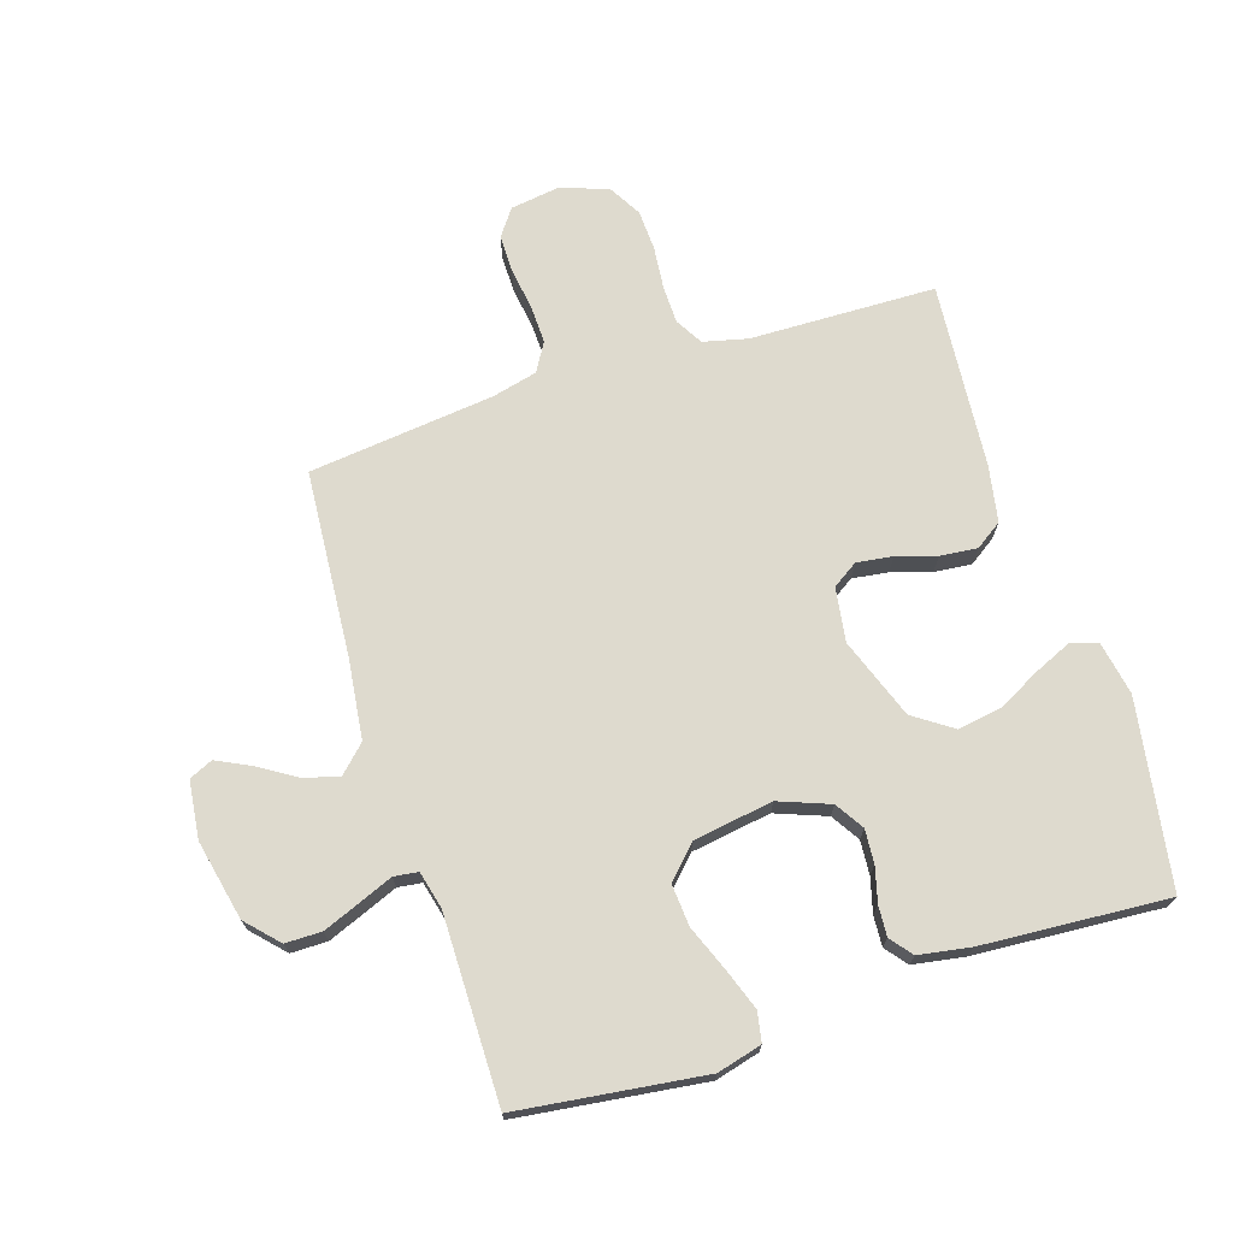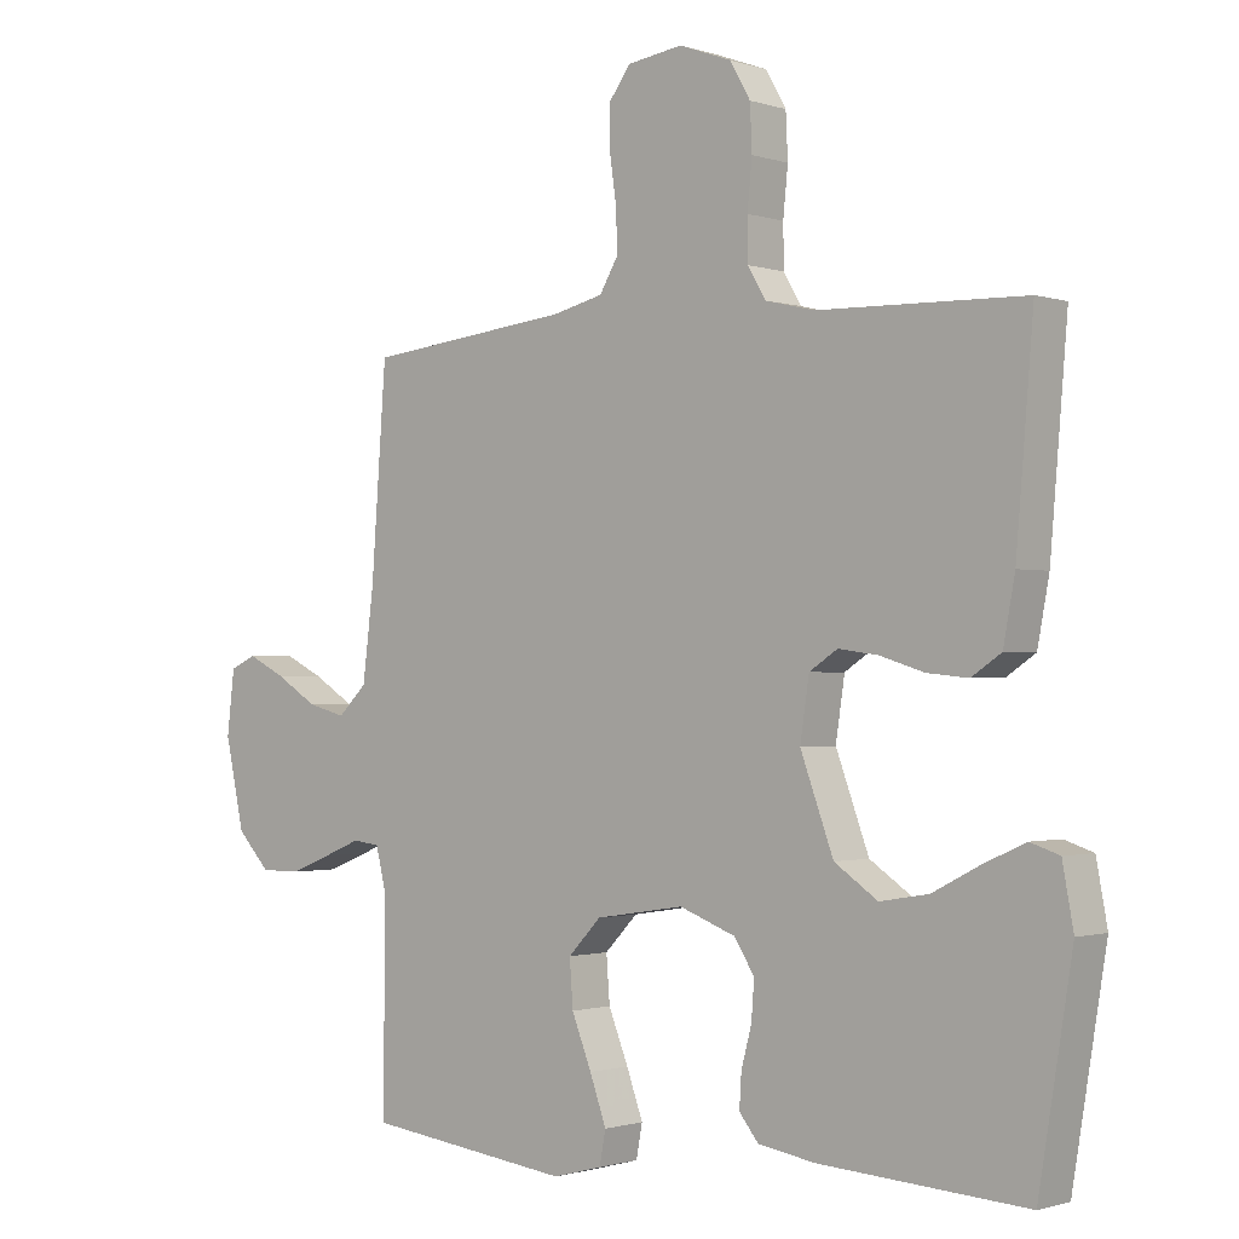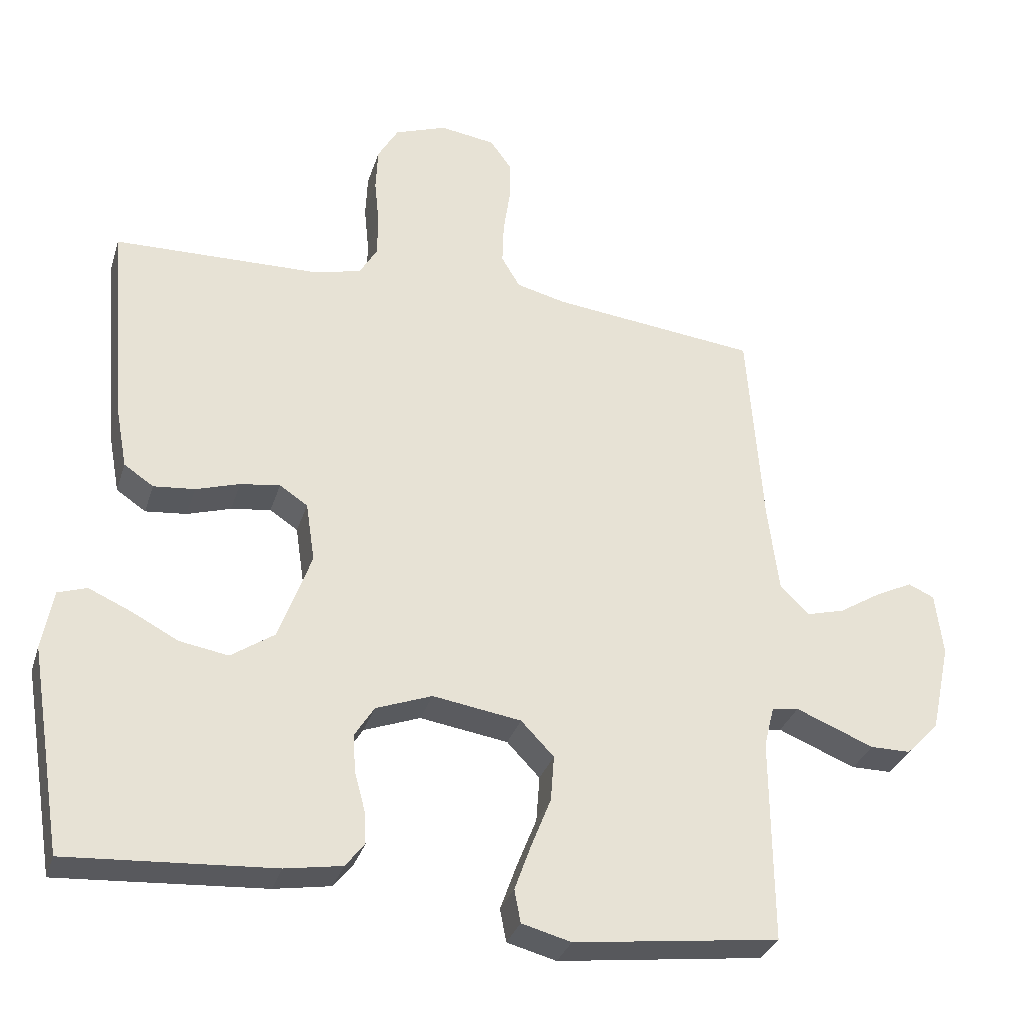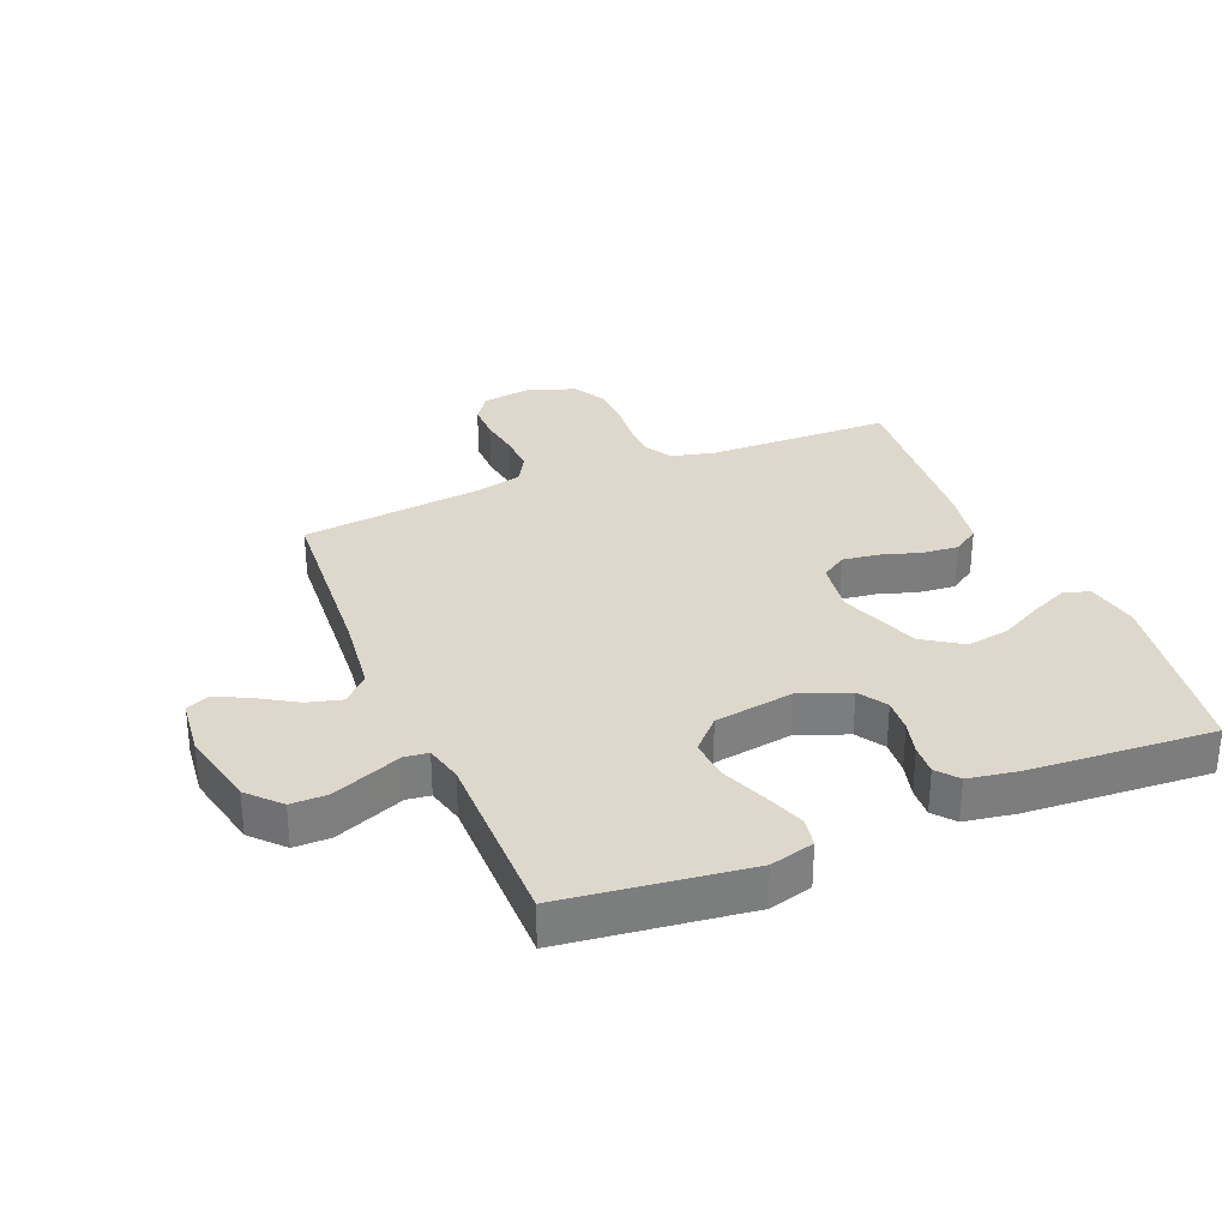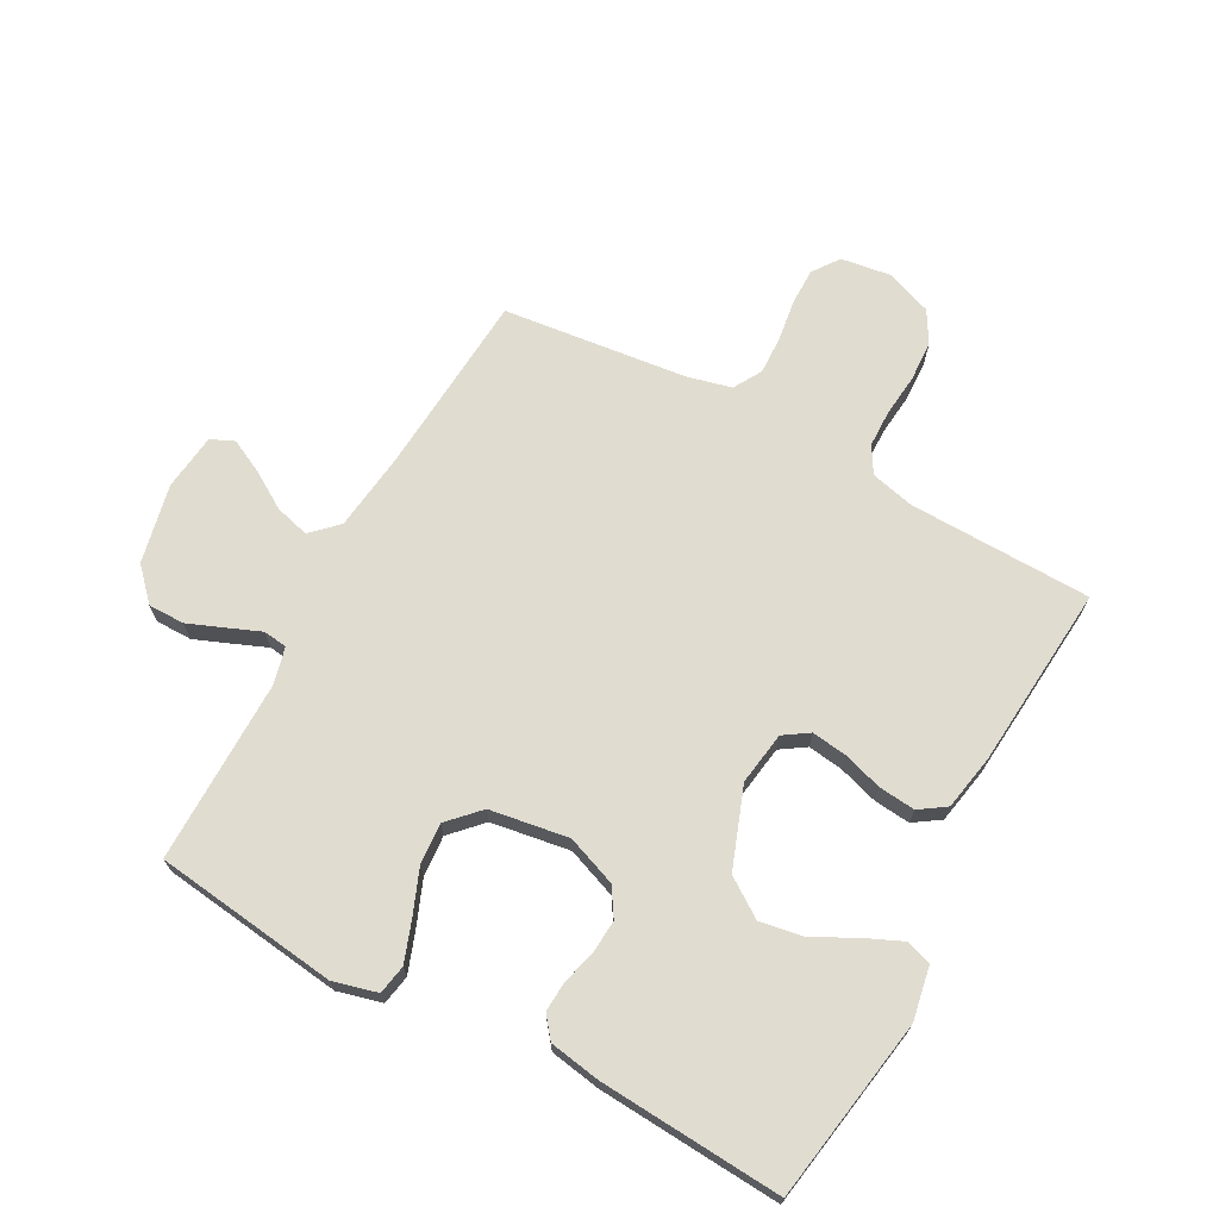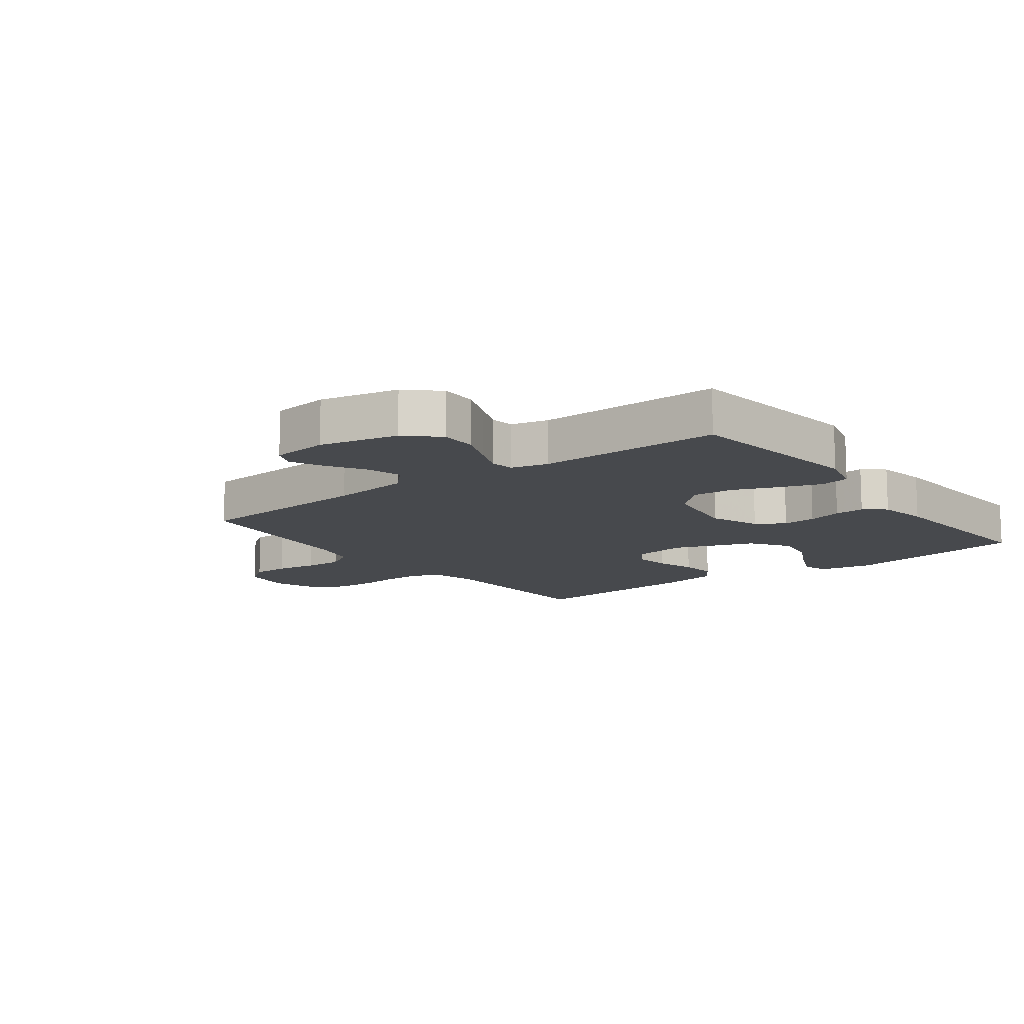
<metadata>
{"format":"obj","ext":"obj","renderer":"f3d","projection":"perspective","resolution":1024,"background":"white","views":[{"elev":71.2,"azim":162.3,"up":"+Y"},{"elev":-1.1,"azim":-139.7,"up":"+Z"},{"elev":-31.9,"azim":-16.3,"up":"+Z"},{"elev":31.2,"azim":157.5,"up":"+Y"},{"elev":69.5,"azim":-151.5,"up":"+Y"},{"elev":-12.3,"azim":127.2,"up":"+Y"}]}
</metadata>
<code>
v -0.5 0.07 -0.5
v -0.549 0.07 -0.2
v -0.533 0.07 -0.113
v -0.491 0.07 -0.099
v -0.43 0.07 -0.126
v -0.361 0.07 -0.162
v -0.29 0.07 -0.174
v -0.227 0.07 -0.131
v -0.179 0.07 0
v -0.192 0.07 0.087
v -0.233 0.07 0.114
v -0.291 0.07 0.106
v -0.355 0.07 0.086
v -0.415 0.07 0.08
v -0.458 0.07 0.109
v -0.475 0.07 0.2
v -0.5 0.07 0.5
v -0.2 0.07 0.507
v -0.129 0.07 0.524
v -0.103 0.07 0.568
v -0.102 0.07 0.629
v -0.109 0.07 0.698
v -0.106 0.07 0.763
v -0.076 0.07 0.815
v 0 0.07 0.843
v 0.081 0.07 0.831
v 0.112 0.07 0.788
v 0.112 0.07 0.728
v 0.102 0.07 0.66
v 0.1 0.07 0.598
v 0.127 0.07 0.552
v 0.2 0.07 0.534
v 0.5 0.07 0.5
v 0.522 0.07 0.2
v 0.538 0.07 0.071
v 0.58 0.07 0.03
v 0.636 0.07 0.045
v 0.697 0.07 0.083
v 0.752 0.07 0.11
v 0.79 0.07 0.093
v 0.801 0.07 0
v 0.773 0.07 -0.129
v 0.725 0.07 -0.18
v 0.666 0.07 -0.18
v 0.606 0.07 -0.156
v 0.552 0.07 -0.134
v 0.513 0.07 -0.139
v 0.498 0.07 -0.2
v 0.5 0.07 -0.5
v 0.2 0.07 -0.538
v 0.128 0.07 -0.519
v 0.119 0.07 -0.471
v 0.143 0.07 -0.404
v 0.172 0.07 -0.331
v 0.177 0.07 -0.264
v 0.129 0.07 -0.214
v 0 0.07 -0.194
v -0.082 0.07 -0.225
v -0.111 0.07 -0.271
v -0.107 0.07 -0.326
v -0.092 0.07 -0.382
v -0.089 0.07 -0.431
v -0.117 0.07 -0.466
v -0.2 0.07 -0.48
v -0.5 0 -0.5
v -0.549 0 -0.2
v -0.533 0 -0.113
v -0.491 0 -0.099
v -0.43 0 -0.126
v -0.361 0 -0.162
v -0.29 0 -0.174
v -0.227 0 -0.131
v -0.179 0 0
v -0.192 0 0.087
v -0.233 0 0.114
v -0.291 0 0.106
v -0.355 0 0.086
v -0.415 0 0.08
v -0.458 0 0.109
v -0.475 0 0.2
v -0.5 0 0.5
v -0.2 0 0.507
v -0.129 0 0.524
v -0.103 0 0.568
v -0.102 0 0.629
v -0.109 0 0.698
v -0.106 0 0.763
v -0.076 0 0.815
v 0 0 0.843
v 0.081 0 0.831
v 0.112 0 0.788
v 0.112 0 0.728
v 0.102 0 0.66
v 0.1 0 0.598
v 0.127 0 0.552
v 0.2 0 0.534
v 0.5 0 0.5
v 0.522 0 0.2
v 0.538 0 0.071
v 0.58 0 0.03
v 0.636 0 0.045
v 0.697 0 0.083
v 0.752 0 0.11
v 0.79 0 0.093
v 0.801 0 0
v 0.773 0 -0.129
v 0.725 0 -0.18
v 0.666 0 -0.18
v 0.606 0 -0.156
v 0.552 0 -0.134
v 0.513 0 -0.139
v 0.498 0 -0.2
v 0.5 0 -0.5
v 0.2 0 -0.538
v 0.128 0 -0.519
v 0.119 0 -0.471
v 0.143 0 -0.404
v 0.172 0 -0.331
v 0.177 0 -0.264
v 0.129 0 -0.214
v 0 0 -0.194
v -0.082 0 -0.225
v -0.111 0 -0.271
v -0.107 0 -0.326
v -0.092 0 -0.382
v -0.089 0 -0.431
v -0.117 0 -0.466
v -0.2 0 -0.48
f 60 61 62 63
f 59 60 63 64
f 51 52 53 54
f 49 50 51 54
f 48 49 54 55
f 47 48 55 56
f 43 44 45 46
f 41 42 43 46
f 41 46 47
f 37 38 39 40
f 37 40 41 47
f 32 33 34
f 31 32 34 35
f 26 27 28 29
f 26 29 30
f 25 26 30
f 24 25 30
f 21 22 23 24
f 20 21 24 30
f 19 20 30 31
f 15 16 17 18
f 12 13 14 15
f 11 12 15 18
f 10 11 18 19
f 3 4 5 6
f 1 2 3 6
f 59 64 1 6
f 58 59 6 7
f 57 58 7 8
f 56 57 8 9
f 36 37 47 56
f 35 36 56 9
f 19 31 35
f 9 10 19 35
f 127 126 125 124
f 128 127 124 123
f 118 117 116 115
f 118 115 114 113
f 119 118 113 112
f 120 119 112 111
f 110 109 108 107
f 110 107 106 105
f 111 110 105
f 104 103 102 101
f 111 105 104 101
f 98 97 96
f 99 98 96 95
f 93 92 91 90
f 94 93 90
f 94 90 89
f 94 89 88
f 88 87 86 85
f 94 88 85 84
f 95 94 84 83
f 82 81 80 79
f 79 78 77 76
f 82 79 76 75
f 83 82 75 74
f 70 69 68 67
f 70 67 66 65
f 70 65 128 123
f 71 70 123 122
f 72 71 122 121
f 73 72 121 120
f 120 111 101 100
f 73 120 100 99
f 99 95 83
f 99 83 74 73
f 1 65 66 2
f 2 66 67 3
f 3 67 68 4
f 4 68 69 5
f 5 69 70 6
f 6 70 71 7
f 7 71 72 8
f 8 72 73 9
f 9 73 74 10
f 10 74 75 11
f 11 75 76 12
f 12 76 77 13
f 13 77 78 14
f 14 78 79 15
f 15 79 80 16
f 16 80 81 17
f 17 81 82 18
f 18 82 83 19
f 19 83 84 20
f 20 84 85 21
f 21 85 86 22
f 22 86 87 23
f 23 87 88 24
f 24 88 89 25
f 25 89 90 26
f 26 90 91 27
f 27 91 92 28
f 28 92 93 29
f 29 93 94 30
f 30 94 95 31
f 31 95 96 32
f 32 96 97 33
f 33 97 98 34
f 34 98 99 35
f 35 99 100 36
f 36 100 101 37
f 37 101 102 38
f 38 102 103 39
f 39 103 104 40
f 40 104 105 41
f 41 105 106 42
f 42 106 107 43
f 43 107 108 44
f 44 108 109 45
f 45 109 110 46
f 46 110 111 47
f 47 111 112 48
f 48 112 113 49
f 49 113 114 50
f 50 114 115 51
f 51 115 116 52
f 52 116 117 53
f 53 117 118 54
f 54 118 119 55
f 55 119 120 56
f 56 120 121 57
f 57 121 122 58
f 58 122 123 59
f 59 123 124 60
f 60 124 125 61
f 61 125 126 62
f 62 126 127 63
f 63 127 128 64
f 64 128 65 1

</code>
